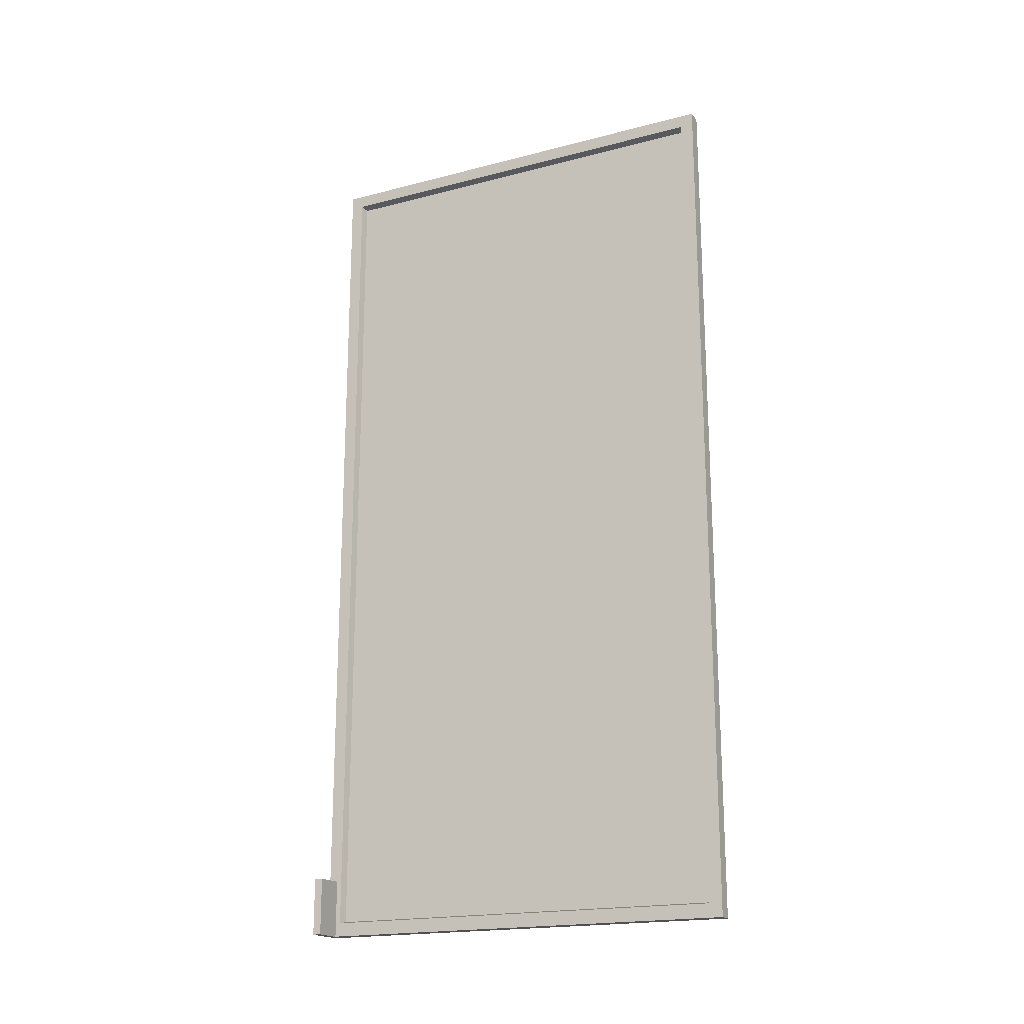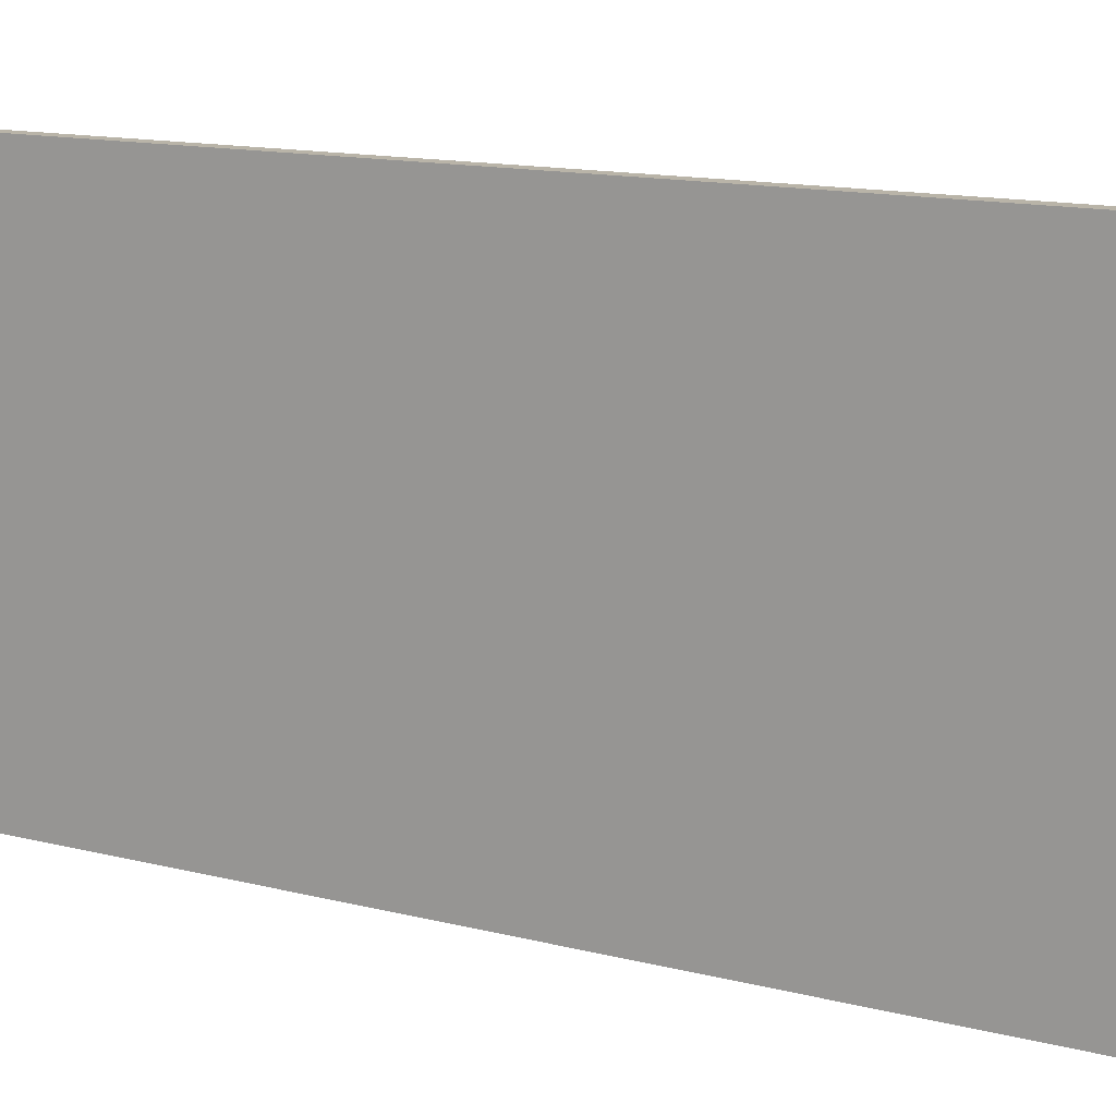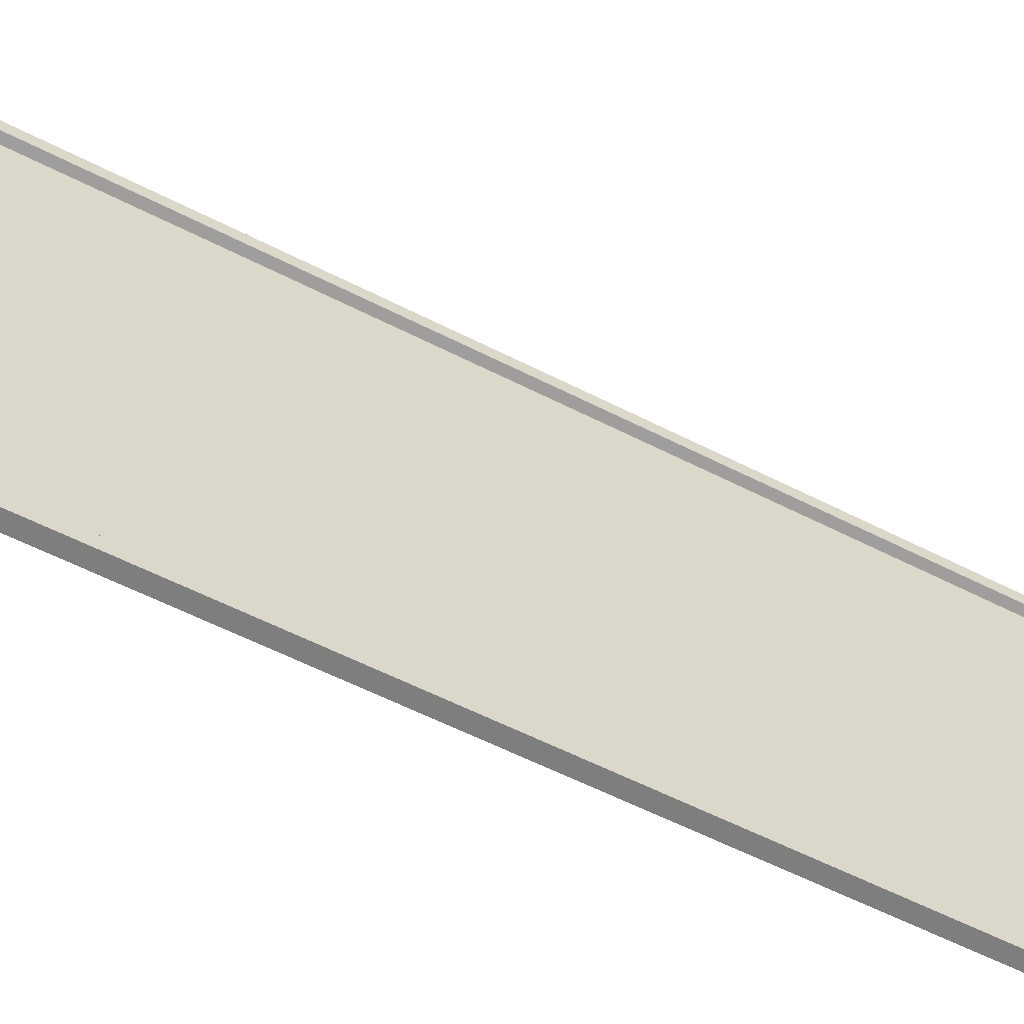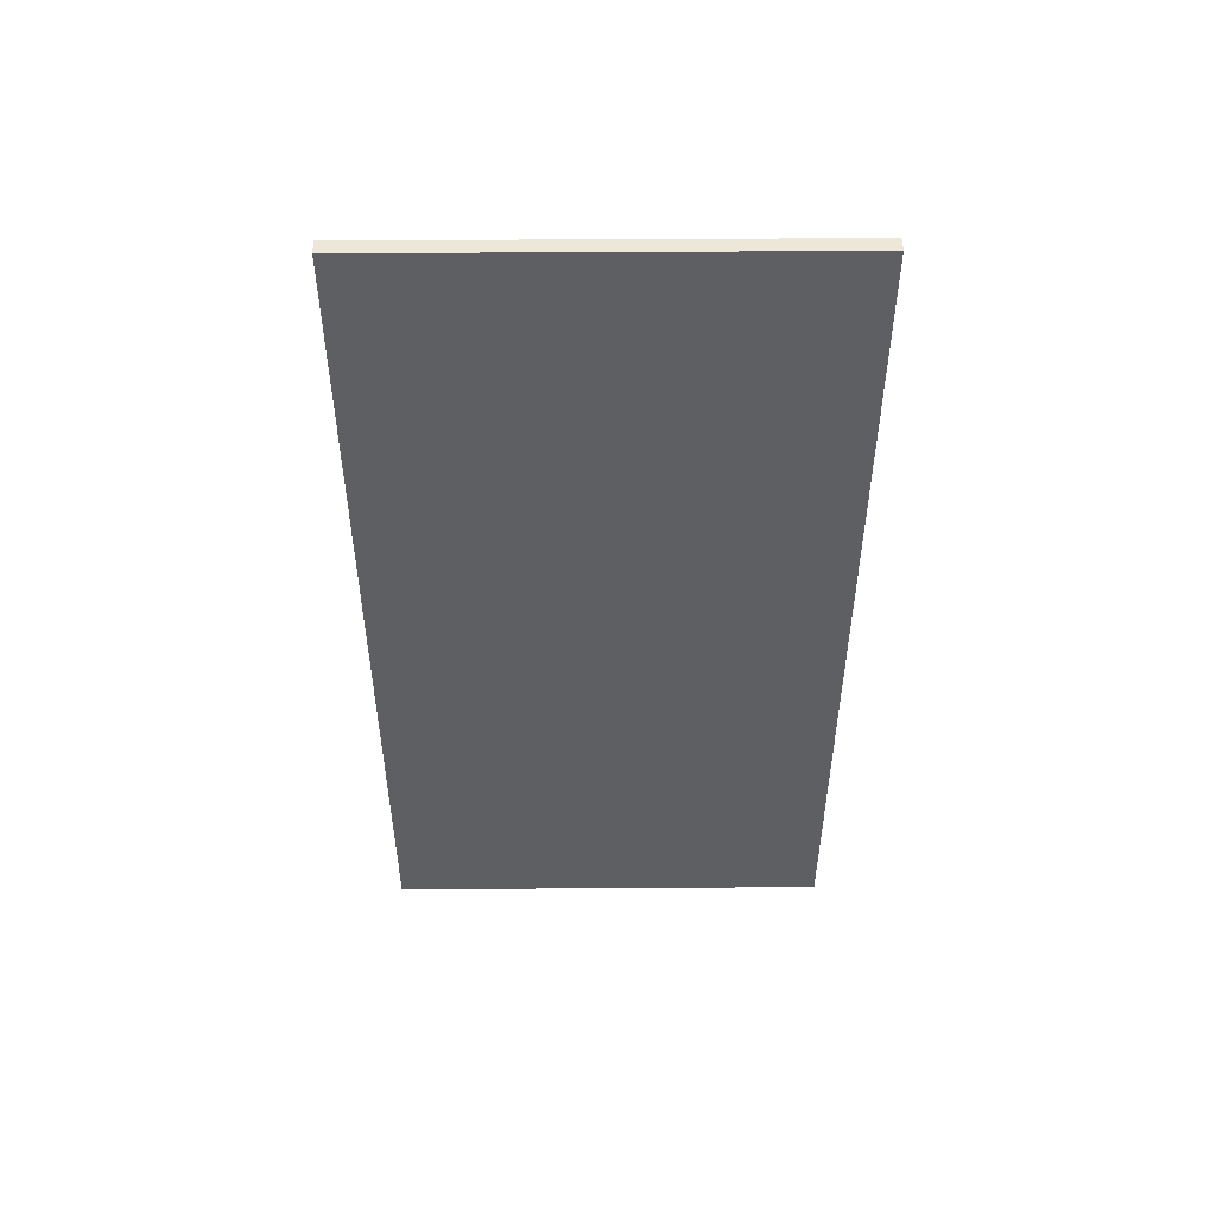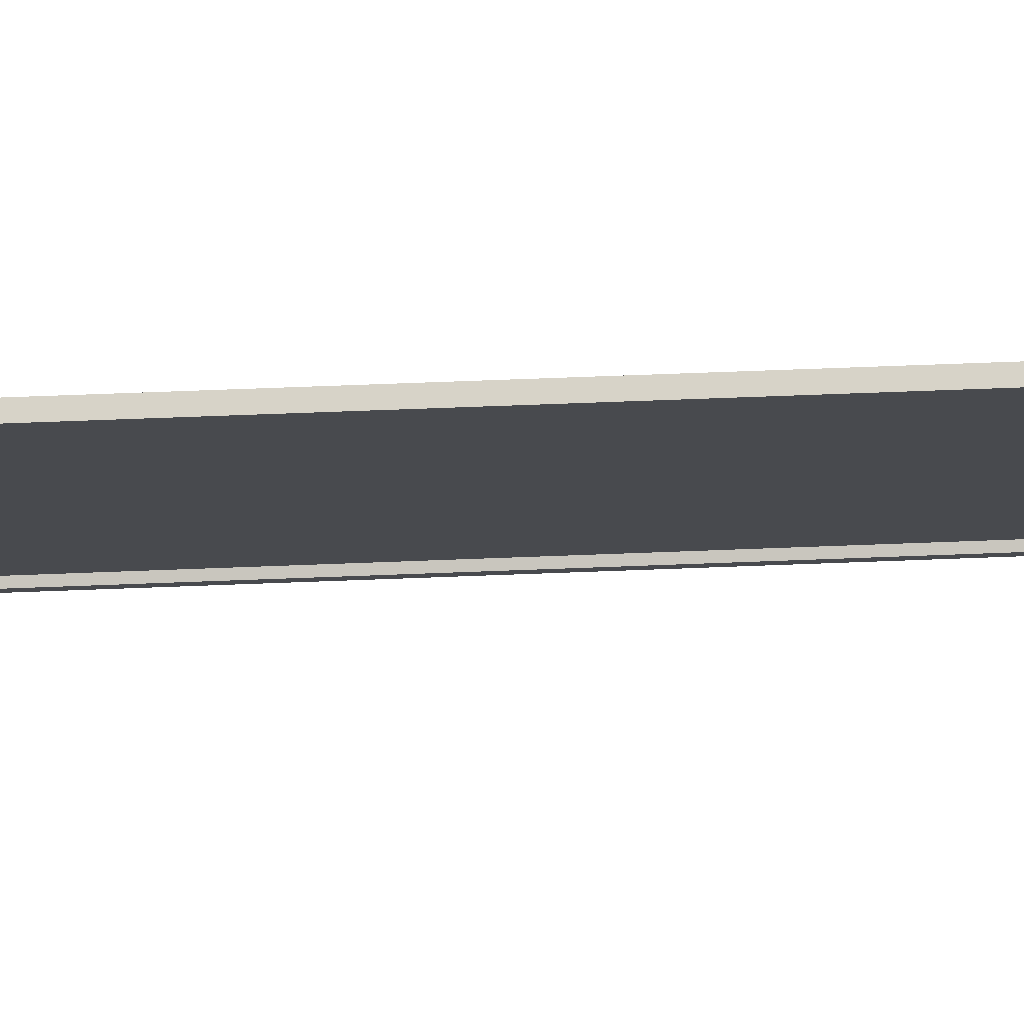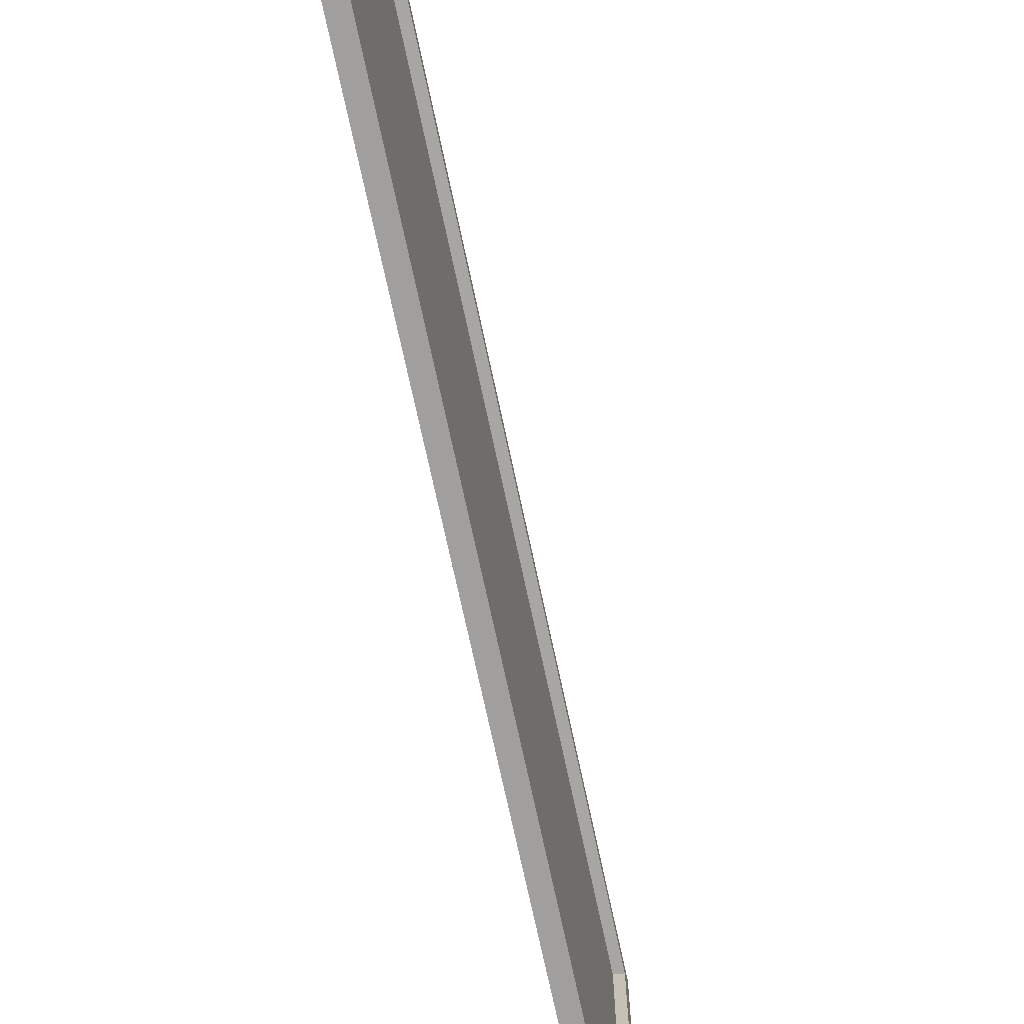
<metadata>
{"format":"obj","ext":"obj","renderer":"f3d","projection":"perspective","resolution":1024,"background":"white","views":[{"elev":-19.1,"azim":116.1,"up":"+Z"},{"elev":13.2,"azim":-59.4,"up":"+Y"},{"elev":-59.5,"azim":62.4,"up":"+Y"},{"elev":50.1,"azim":-90.4,"up":"+Z"},{"elev":76.8,"azim":87.9,"up":"+Y"},{"elev":-71.4,"azim":12.0,"up":"+Y"}]}
</metadata>
<code>
o Cube
v 0.05 1.5 -3
v 0.05 0 -3
v 0.05 1.5 0
v 0.05 0 0
v 0 1.5 -3
v 0 0 -3
v 0 1.5 0
v 0 0 0
v 0.021 1.447 -2.947
v 0.021 0.05269 -2.947
v 0.021 1.447 -0.05269
v 0.021 0.05269 -0.05269
v 0.05 1.5 -3
v 0.05 0 -3
v 0.05 1.5 0
v 0.05 0 0
v 0.05 1.454 -2.954
v 0.05 0.0463 -2.954
v 0.05 1.454 -0.0463
v 0.05 0.0463 -0.0463
v 0.04928 0.000493 -2.805
v 0.04928 0.02923 -2.805
v 0.04928 0.000493 -3.001
v 0.04928 0.02923 -3.001
v 0.1534 0.000493 -2.805
v 0.1534 0.02923 -2.805
v 0.1534 0.000493 -3.001
v 0.1534 0.02923 -3.001
f 5 3 1
f 3 8 4
f 7 6 8
f 2 8 6
f 3 16 15
f 5 2 6
f 9 12 10
f 2 13 14
f 4 14 16
f 1 15 13
f 18 13 17
f 19 16 20
f 17 15 19
f 20 14 18
f 9 18 17
f 11 20 12
f 9 19 11
f 10 20 18
f 22 23 21
f 24 27 23
f 28 25 27
f 26 21 25
f 27 21 23
f 24 26 28
f 5 7 3
f 3 7 8
f 7 5 6
f 2 4 8
f 3 4 16
f 5 1 2
f 9 11 12
f 2 1 13
f 4 2 14
f 1 3 15
f 18 14 13
f 19 15 16
f 17 13 15
f 20 16 14
f 9 10 18
f 11 19 20
f 9 17 19
f 10 12 20
f 22 24 23
f 24 28 27
f 28 26 25
f 26 22 21
f 27 25 21
f 24 22 26

</code>
